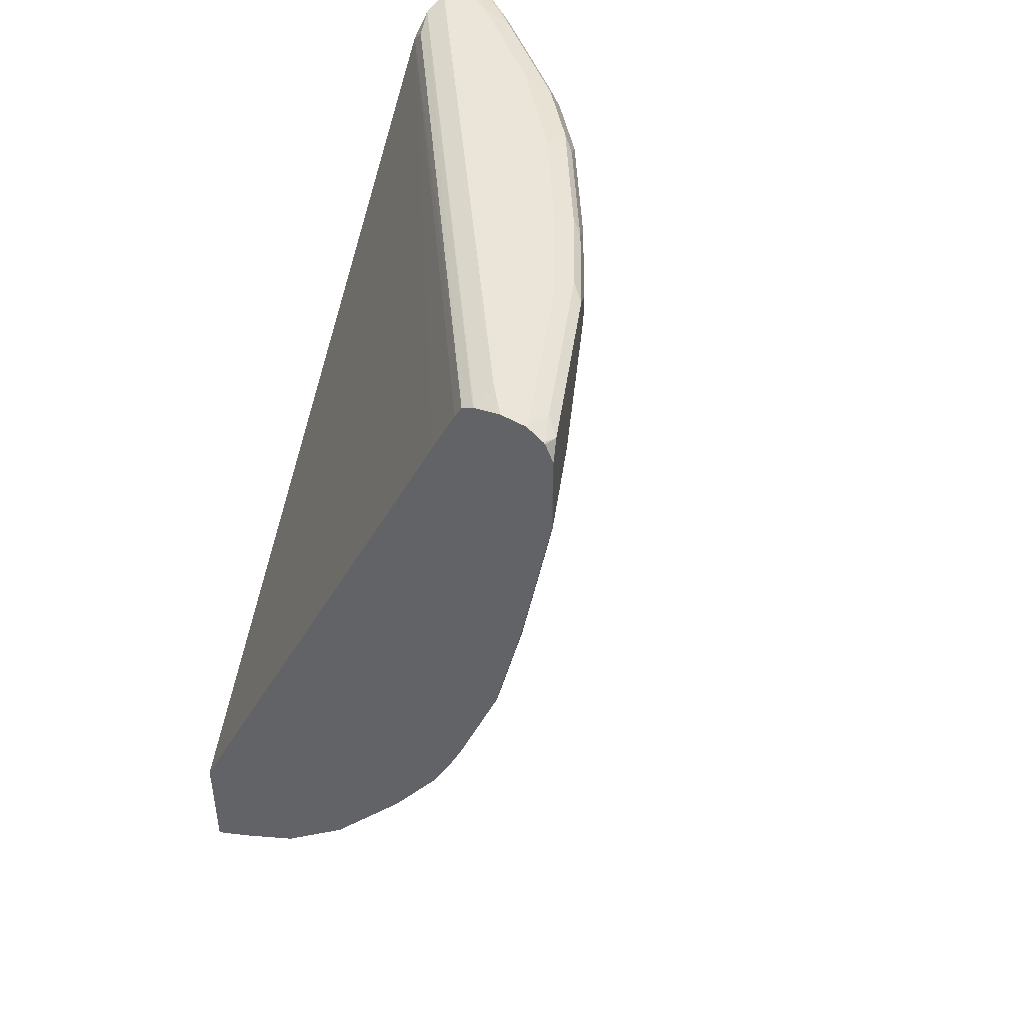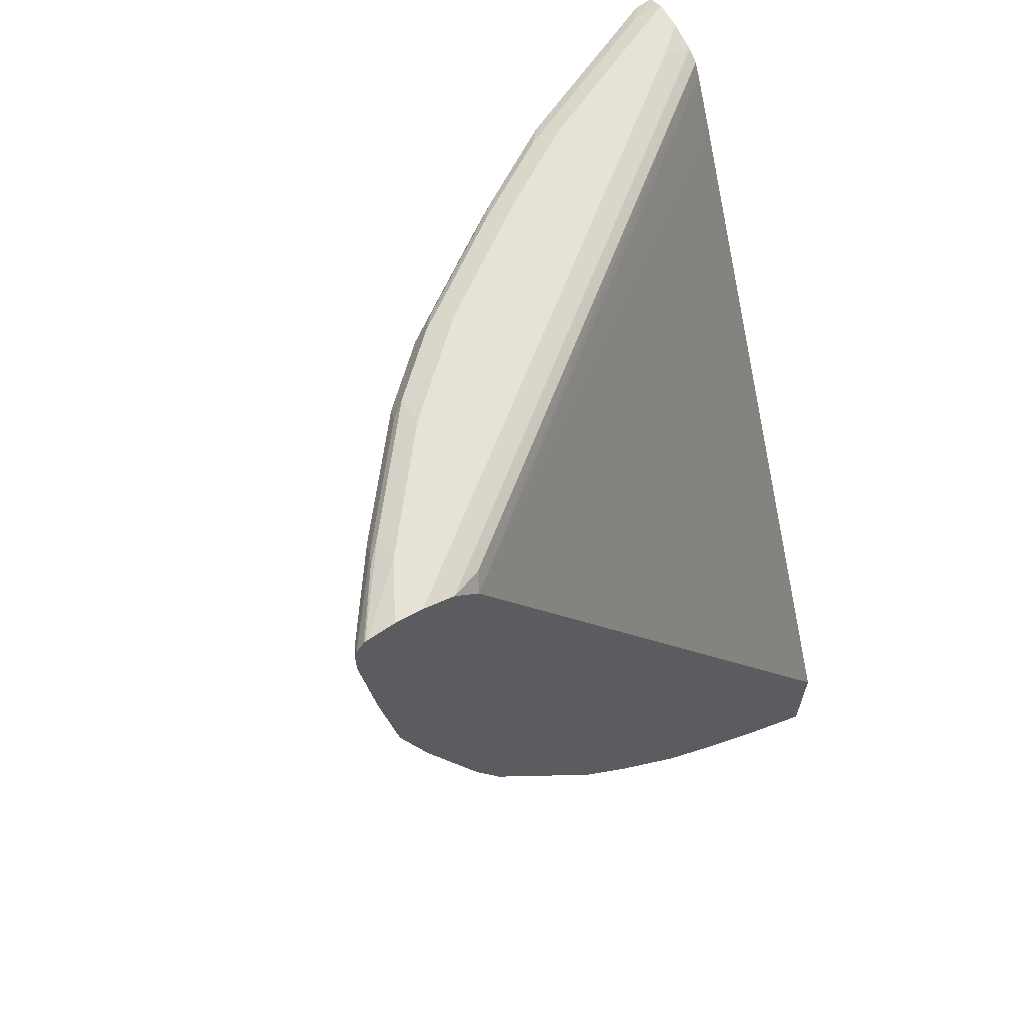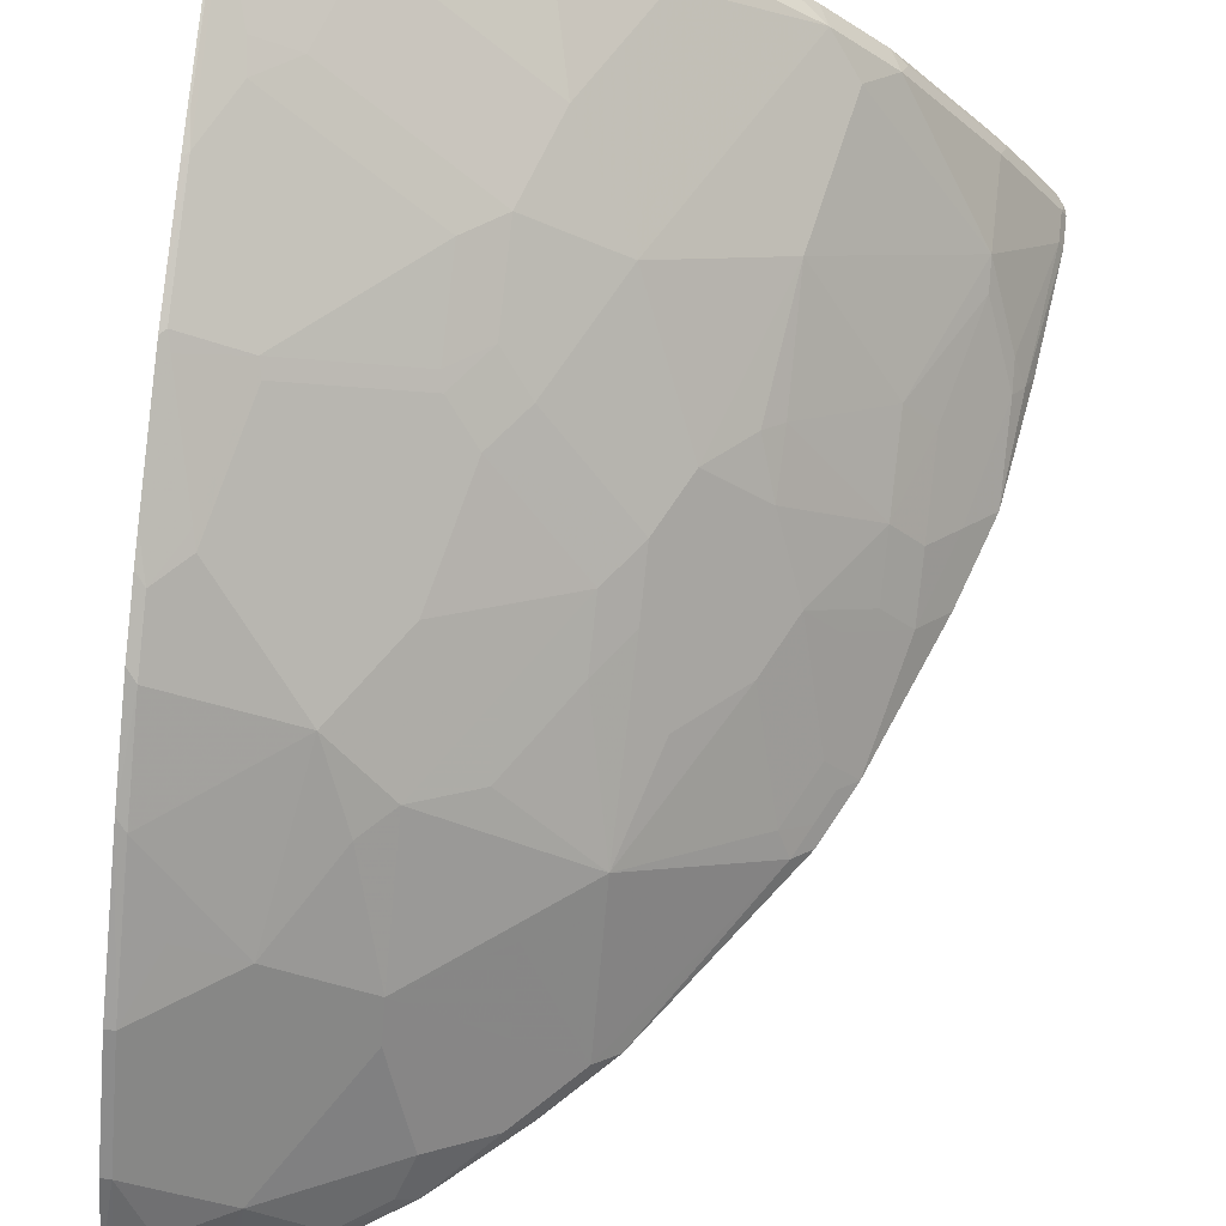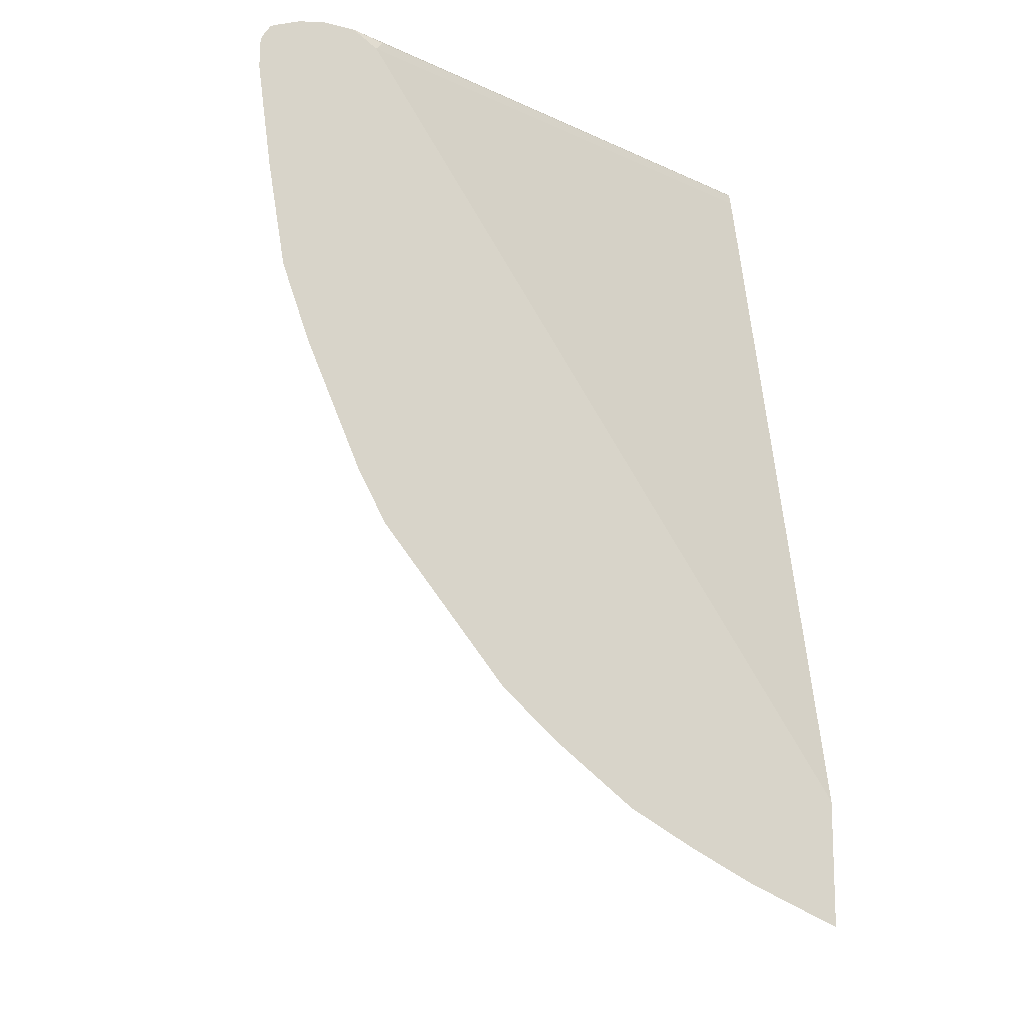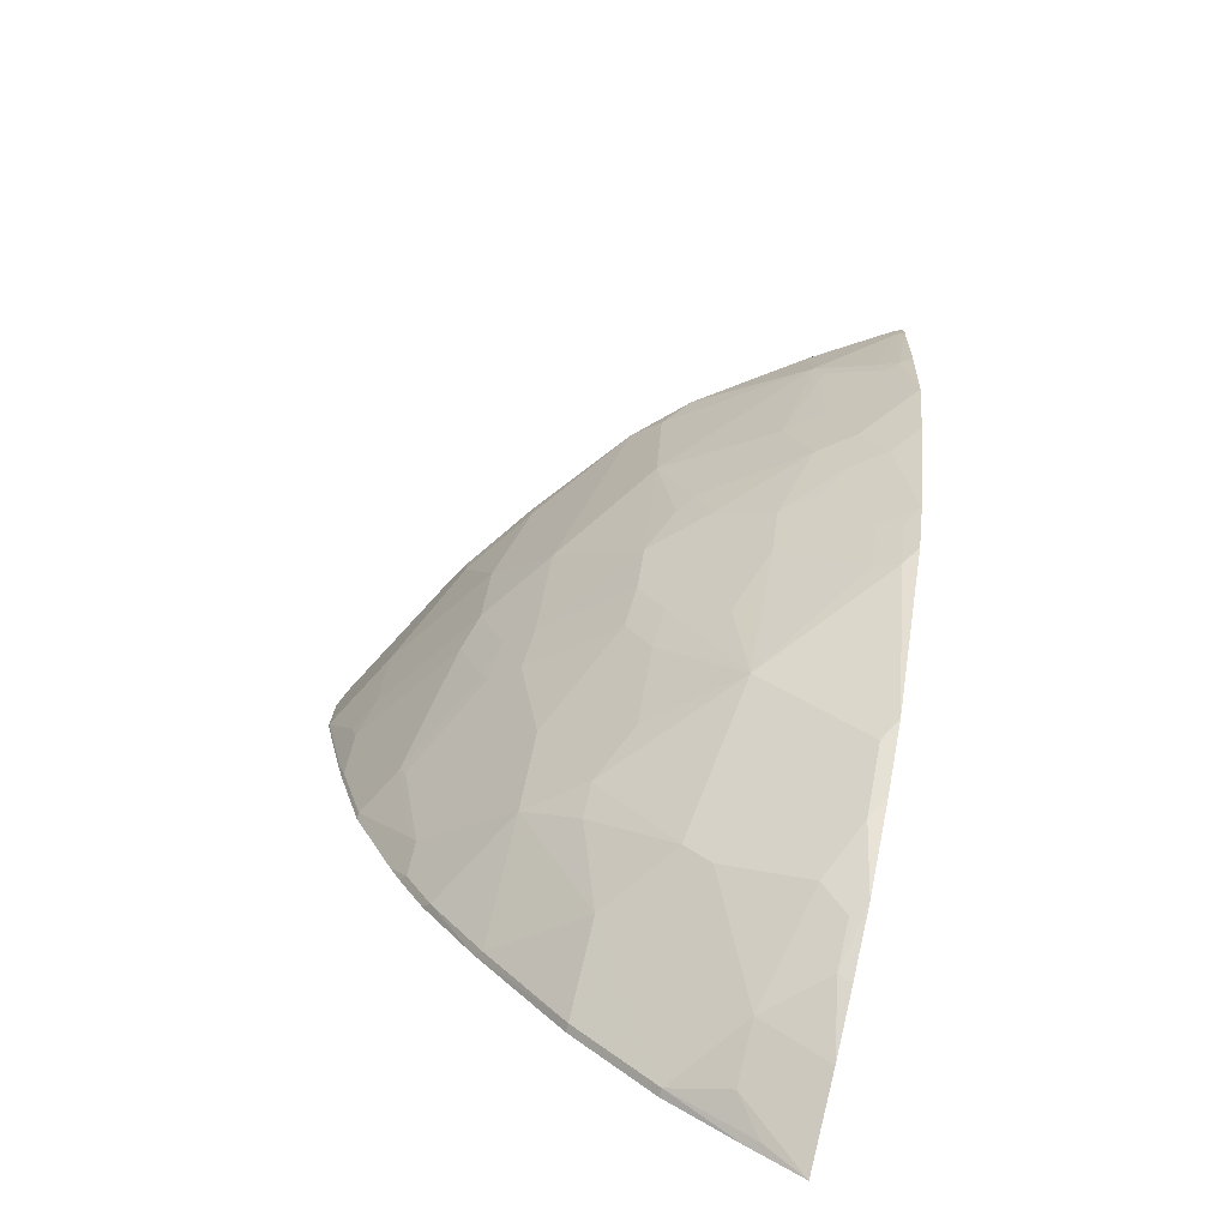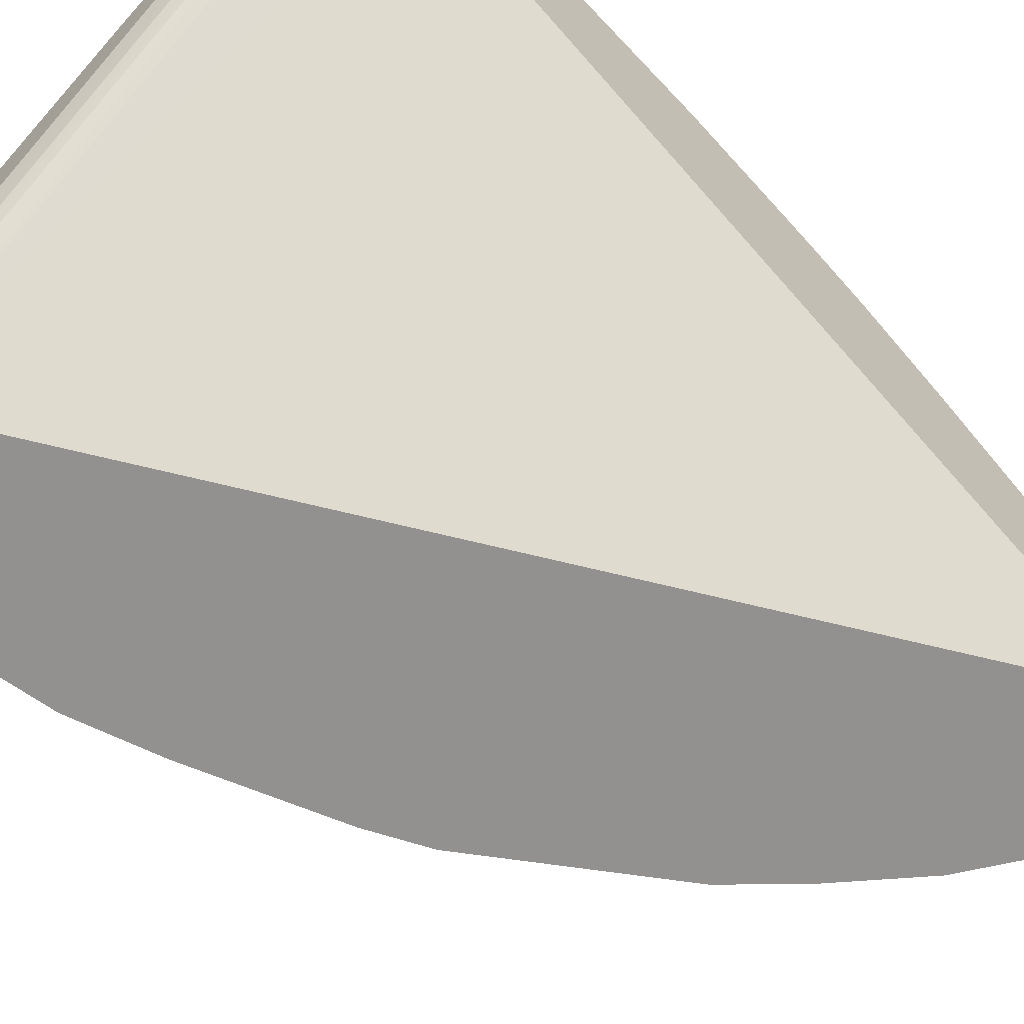
<metadata>
{"format":"obj","ext":"obj","renderer":"f3d","projection":"perspective","resolution":1024,"background":"white","views":[{"elev":45.2,"azim":-55.4,"up":"+Y"},{"elev":63.8,"azim":150.7,"up":"+Y"},{"elev":70.7,"azim":6.8,"up":"+Z"},{"elev":-13.5,"azim":173.9,"up":"+Y"},{"elev":-76.4,"azim":74.0,"up":"+Y"},{"elev":-66.1,"azim":-134.5,"up":"+Z"}]}
</metadata>
<code>
v 0.7303 0.4363 0.4743
v 0.729 0.4417 0.4743
v 0.7272 0.4363 0.4806
v 0.7303 0.4173 0.4743
v 0.724 0.449 0.4743
v 0.6956 0.449 0.5186
v 0.6924 0.4458 0.5265
v 0.6893 0.4363 0.5375
v 0.7272 0.4173 0.4806
v 0.7161 0.3319 0.4838
v 0.7209 0.3414 0.4743
v 0.7229 0.4503 0.4743
v 0.7209 0.4506 0.4767
v 0.6829 0.4506 0.5336
v 0.6355 0.4458 0.6023
v 0.6324 0.4363 0.6134
v 0.6893 0.3794 0.5375
v 0.7082 0.3414 0.4996
v 0.709 0.3225 0.4933
v 0.709 0.2656 0.4743
v 0.7209 0.4511 0.4743
v 0.6829 0.4553 0.5122
v 0.626 0.4506 0.6095
v 0.6134 0.4363 0.6324
v 0.6134 0.4173 0.6324
v 0.5944 0.3225 0.6324
v 0.6513 0.2845 0.5565
v 0.6901 0.3604 0.5312
v 0.6901 0.2466 0.4933
v 0.69 0.2086 0.4743
v 0.7019 0.4553 0.4743
v 0.626 0.4553 0.5881
v 0.6071 0.4506 0.6284
v 0.5944 0.4363 0.6513
v 0.5186 0.2845 0.6893
v 0.5834 0.2371 0.6166
v 0.5952 0.2466 0.6071
v 0.5565 0.2086 0.6324
v 0.6513 0.2276 0.5375
v 0.6711 0.2845 0.5312
v 0.6711 0.2276 0.5122
v 0.6711 0.1897 0.4933
v 0.6521 0.1139 0.4743
v 0.6829 0.4553 0.4743
v 0.5691 0.4553 0.645
v 0.5881 0.4506 0.6474
v 0.5186 0.4363 0.7082
v 0.5186 0.4173 0.7082
v 0.5786 0.4458 0.6592
v 0.4806 0.3414 0.7272
v 0.4617 0.2845 0.7272
v 0.4617 0.2276 0.7082
v 0.4806 0.2086 0.6893
v 0.5944 0.2086 0.5944
v 0.6134 0.1707 0.5565
v 0.5375 0.1707 0.6324
v 0.5375 0.1328 0.6134
v 0.5565 0.1328 0.5944
v 0.6513 0.1897 0.5186
v 0.6331 0.1707 0.5312
v 0.6324 0.1139 0.4996
v 0.6402 0.1044 0.4838
v 0.6331 0.07589 0.4743
v 0.3213 0.4508 0.7588
v 0.3415 0.4553 0.7588
v 0.6616 0.4505 0.4743
v 0.4933 0.4553 0.7019
v 0.5122 0.4506 0.7043
v 0.4617 0.4363 0.7462
v 0.5027 0.4458 0.7161
v 0.4617 0.4173 0.7462
v 0.3857 0.3794 0.7841
v 0.3668 0.3225 0.7841
v 0.4387 0.2656 0.7351
v 0.4387 0.2086 0.7161
v 0.4411 0.1991 0.7114
v 0.4601 0.1802 0.6924
v 0.5944 0.1328 0.5565
v 0.517 0.1423 0.6355
v 0.517 0.1044 0.6166
v 0.5359 0.0285 0.5597
v 0.5565 0.09487 0.5755
v 0.6134 0.07589 0.4996
v 0.6308 0.08538 0.4838
v 0.6213 0.06646 0.4838
v 0.5501 -0.03793 0.4743
v 0.3213 0.4553 0.7778
v 0.3213 0.4504 0.7578
v 0.6402 0.4458 0.4838
v 0.3213 0.4458 0.7493
v 0.645 0.4363 0.4743
v 0.4364 0.4553 0.7399
v 0.4553 0.4506 0.7422
v 0.4459 0.4458 0.7541
v 0.37 0.4458 0.792
v 0.332 0.4458 0.811
v 0.3225 0.3794 0.8157
v 0.3415 0.3225 0.7968
v 0.3439 0.3035 0.792
v 0.3628 0.2656 0.7731
v 0.3439 0.2276 0.7731
v 0.3628 0.1897 0.7541
v 0.3652 0.1802 0.7493
v 0.4032 0.1423 0.7114
v 0.4411 0.1044 0.6735
v 0.479 0.08538 0.6355
v 0.479 0.04748 0.6166
v 0.4411 0.0285 0.6355
v 0.4411 -0.04742 0.5786
v 0.498 -0.009459 0.5597
v 0.5359 -0.04742 0.4838
v 0.5928 0.0285 0.4838
v 0.5928 0.04748 0.5027
v 0.5122 -0.07589 0.4743
v 0.3213 0.4553 0.7968
v 0.3213 0.4363 0.7441
v 0.3213 0.3995 0.7256
v 0.3213 -0.1144 0.4743
v 0.3605 0.4553 0.7778
v 0.4174 0.4506 0.7612
v 0.3415 0.4506 0.7991
v 0.3225 0.449 0.8094
v 0.3213 0.4482 0.8102
v 0.3213 0.4363 0.8162
v 0.3225 0.4363 0.8157
v 0.3249 0.3604 0.811
v 0.3213 0.3782 0.8157
v 0.3213 0.2845 0.797
v 0.3225 0.2845 0.7968
v 0.3249 0.2656 0.792
v 0.3249 0.1897 0.7731
v 0.3273 0.1802 0.7683
v 0.3439 0.1139 0.7351
v 0.3462 0.1044 0.7304
v 0.4032 0.04748 0.6735
v 0.4221 0.009521 0.6355
v 0.3842 -0.04742 0.6166
v 0.3273 -0.1423 0.5597
v 0.3842 -0.1423 0.5217
v 0.4411 -0.06634 0.5597
v 0.4601 -0.1043 0.5027
v 0.498 -0.08532 0.4838
v 0.498 -0.04742 0.5217
v 0.4616 -0.1201 0.4743
v 0.3225 0.4553 0.7968
v 0.3213 0.449 0.8094
v 0.3213 -0.1998 0.4743
v 0.3213 0.2833 0.7968
v 0.3213 0.262 0.792
v 0.3213 0.1861 0.7731
v 0.3273 0.08538 0.7304
v 0.3273 0.04748 0.7114
v 0.3273 -0.009459 0.6735
v 0.3462 -0.04742 0.6355
v 0.3273 -0.08532 0.6166
v 0.3213 -0.1423 0.5597
v 0.3213 -0.1762 0.5107
v 0.3273 -0.1802 0.5027
v 0.3462 -0.1612 0.5217
v 0.3604 -0.1802 0.4743
v 0.3794 -0.1707 0.4743
v 0.4032 -0.1423 0.5027
v 0.4553 -0.1138 0.4933
v 0.4506 -0.1233 0.4838
v 0.4221 -0.1423 0.4838
v 0.4197 -0.147 0.4743
v 0.3415 -0.1897 0.4743
v 0.3213 0.1091 0.7422
v 0.3213 0.09192 0.7347
v 0.3213 0.05396 0.7158
v 0.3213 -0.003496 0.6782
v 0.3213 -0.08532 0.6166
f 81 112 113
f 85 112 86
f 85 113 112
f 83 85 84
f 81 85 83
f 81 113 85
f 81 111 112
f 79 105 135
f 81 109 110
f 81 108 109
f 81 107 108
f 80 107 81
f 79 107 80
f 79 106 107
f 79 135 106
f 86 112 111
f 81 110 111
f 86 111 114
f 97 127 128
f 90 91 116
f 97 128 129
f 97 124 127
f 97 125 124
f 97 99 98
f 97 126 99
f 96 125 97
f 96 124 125
f 96 123 124
f 89 91 90
f 96 122 123
f 96 120 121
f 93 95 94
f 93 96 95
f 93 120 96
f 93 119 120
f 92 119 93
f 91 118 117
f 91 117 116
f 96 121 122
f 78 81 83
f 69 94 95
f 77 105 79
f 66 90 88
f 66 89 90
f 64 115 87
f 64 146 115
f 64 123 146
f 64 124 123
f 64 127 124
f 64 128 127
f 66 91 89
f 64 148 128
f 64 150 149
f 64 168 150
f 64 169 168
f 64 170 169
f 64 171 170
f 64 172 171
f 97 129 130
f 64 156 172
f 64 149 148
f 78 82 81
f 67 92 93
f 68 93 94
f 76 105 77
f 76 135 105
f 76 104 135
f 76 103 104
f 76 102 103
f 75 102 76
f 74 102 75
f 74 101 102
f 67 93 68
f 74 100 101
f 73 97 98
f 73 98 99
f 72 97 73
f 72 96 97
f 72 95 96
f 71 95 72
f 69 95 71
f 68 94 70
f 74 99 100
f 97 130 126
f 133 150 151
f 99 130 101
f 139 141 140
f 139 163 141
f 139 162 163
f 139 161 162
f 139 160 161
f 139 167 160
f 139 159 167
f 138 172 156
f 138 155 172
f 138 159 139
f 138 158 159
f 138 157 158
f 138 156 157
f 137 153 154
f 137 155 138
f 137 154 155
f 135 151 152
f 141 163 142
f 142 163 144
f 144 163 164
f 144 164 165
f 64 157 156
f 162 164 163
f 162 165 164
f 161 165 162
f 161 166 165
f 155 171 172
f 153 155 154
f 153 171 155
f 135 137 136
f 152 169 170
f 152 170 171
f 151 169 152
f 151 168 169
f 150 168 151
f 147 158 157
f 147 159 158
f 147 167 159
f 144 165 166
f 152 171 153
f 99 126 130
f 135 153 137
f 134 151 135
f 109 140 141
f 109 139 140
f 109 138 139
f 109 137 138
f 108 136 109
f 108 135 136
f 106 108 107
f 106 135 108
f 104 134 135
f 103 134 104
f 102 134 103
f 102 133 134
f 102 132 133
f 102 131 132
f 101 131 102
f 101 130 131
f 99 101 100
f 109 141 142
f 109 142 143
f 109 143 110
f 109 136 137
f 133 151 134
f 132 150 133
f 131 150 132
f 130 150 131
f 130 149 150
f 130 148 149
f 129 148 130
f 128 148 129
f 135 152 153
f 122 146 123
f 119 121 120
f 119 145 121
f 115 122 145
f 115 146 122
f 114 142 144
f 111 142 114
f 111 143 142
f 110 143 111
f 121 145 122
f 64 147 157
f 35 51 52
f 64 117 118
f 17 27 28
f 17 26 27
f 17 25 26
f 16 25 17
f 16 24 25
f 16 33 24
f 16 23 33
f 15 23 16
f 14 32 23
f 14 22 32
f 13 22 14
f 13 21 22
f 12 21 13
f 10 20 11
f 10 19 20
f 10 18 19
f 9 18 10
f 17 28 18
f 18 28 19
f 19 29 20
f 19 28 29
f 25 34 35
f 24 46 34
f 24 33 46
f 24 34 25
f 23 45 33
f 23 32 45
f 22 45 32
f 22 67 45
f 9 17 18
f 22 92 67
f 22 145 119
f 22 115 145
f 22 87 115
f 22 65 87
f 22 44 65
f 22 31 44
f 21 31 22
f 20 29 30
f 22 119 92
f 25 35 26
f 8 16 17
f 7 15 16
f 1 167 147
f 1 160 167
f 1 161 160
f 1 166 161
f 1 144 166
f 1 114 144
f 1 86 114
f 1 63 86
f 1 43 63
f 1 30 43
f 1 20 30
f 1 11 20
f 1 4 11
f 1 9 4
f 1 3 9
f 1 2 3
f 64 118 147
f 1 147 118
f 1 118 91
f 1 91 66
f 1 66 44
f 7 23 15
f 7 14 23
f 6 14 7
f 6 13 14
f 6 12 13
f 5 12 6
f 4 10 11
f 3 17 9
f 7 16 8
f 3 8 17
f 2 7 3
f 2 6 7
f 2 5 6
f 1 5 2
f 1 12 5
f 1 21 12
f 1 31 21
f 1 44 31
f 3 7 8
f 26 36 37
f 4 9 10
f 26 35 38
f 52 77 53
f 52 76 77
f 52 75 76
f 51 75 52
f 51 74 75
f 51 99 74
f 51 73 99
f 50 73 51
f 50 72 73
f 50 71 72
f 48 71 50
f 47 94 69
f 47 70 94
f 47 71 48
f 47 69 71
f 46 70 49
f 46 68 70
f 53 77 56
f 55 60 59
f 55 58 78
f 55 78 83
f 64 116 117
f 26 37 27
f 64 90 116
f 64 88 90
f 64 66 88
f 64 87 65
f 63 85 86
f 63 84 85
f 45 68 46
f 61 84 62
f 58 82 78
f 57 79 80
f 57 82 58
f 57 81 82
f 57 80 81
f 56 79 57
f 56 77 79
f 55 83 61
f 61 83 84
f 45 67 68
f 55 61 60
f 44 64 65
f 35 50 51
f 35 48 50
f 34 70 47
f 34 49 70
f 34 46 49
f 34 48 35
f 34 47 48
f 26 38 36
f 30 42 43
f 29 42 30
f 29 41 42
f 28 41 29
f 28 40 41
f 27 40 28
f 27 39 40
f 44 66 64
f 27 37 39
f 35 52 53
f 35 53 38
f 33 45 46
f 36 54 37
f 43 62 84
f 36 38 54
f 43 61 62
f 43 60 61
f 42 60 43
f 42 59 60
f 39 59 42
f 39 55 59
f 39 54 55
f 39 42 41
f 38 58 55
f 37 54 39
f 39 41 40
f 38 55 54
f 38 53 56
f 43 84 63
f 38 57 58
f 38 56 57

</code>
